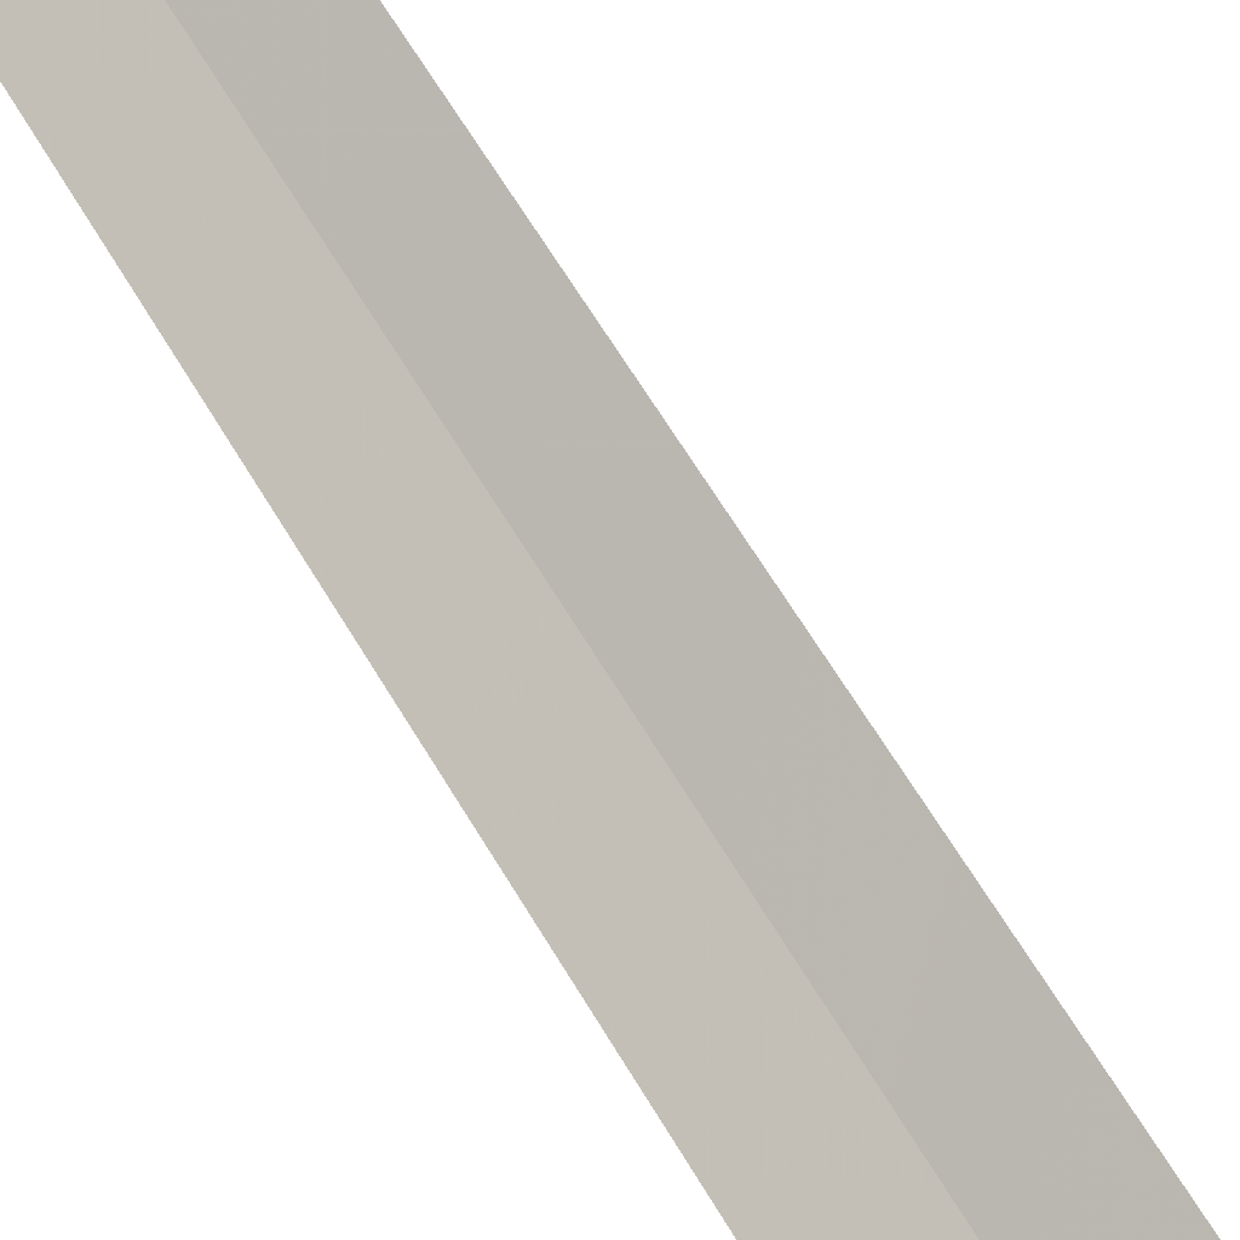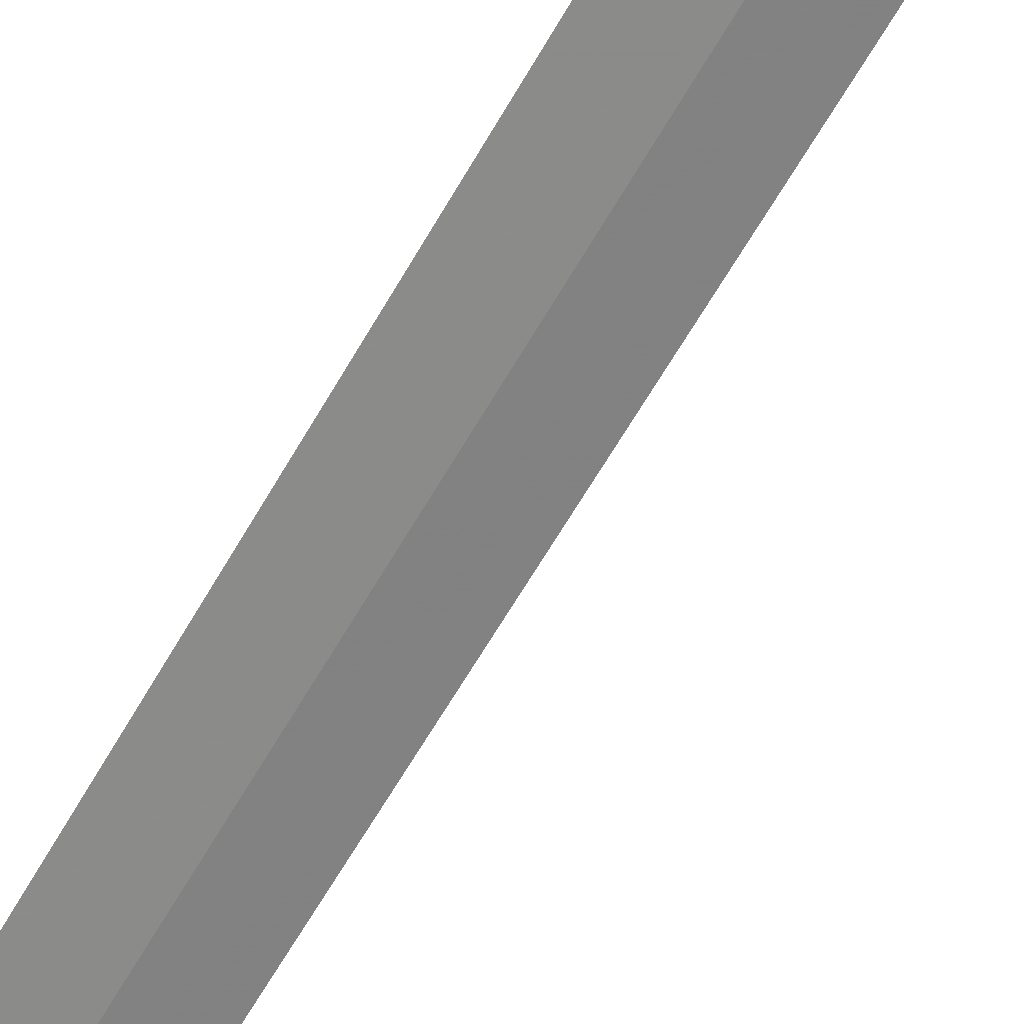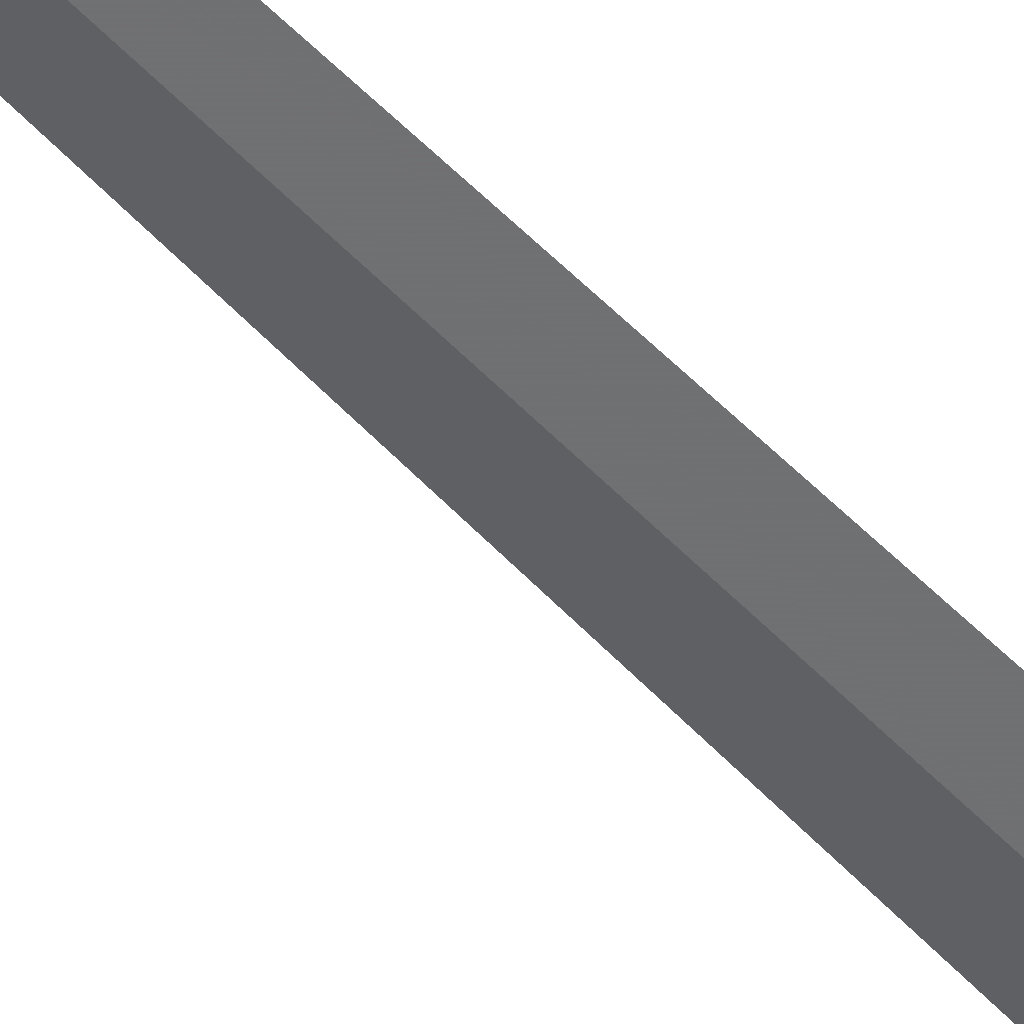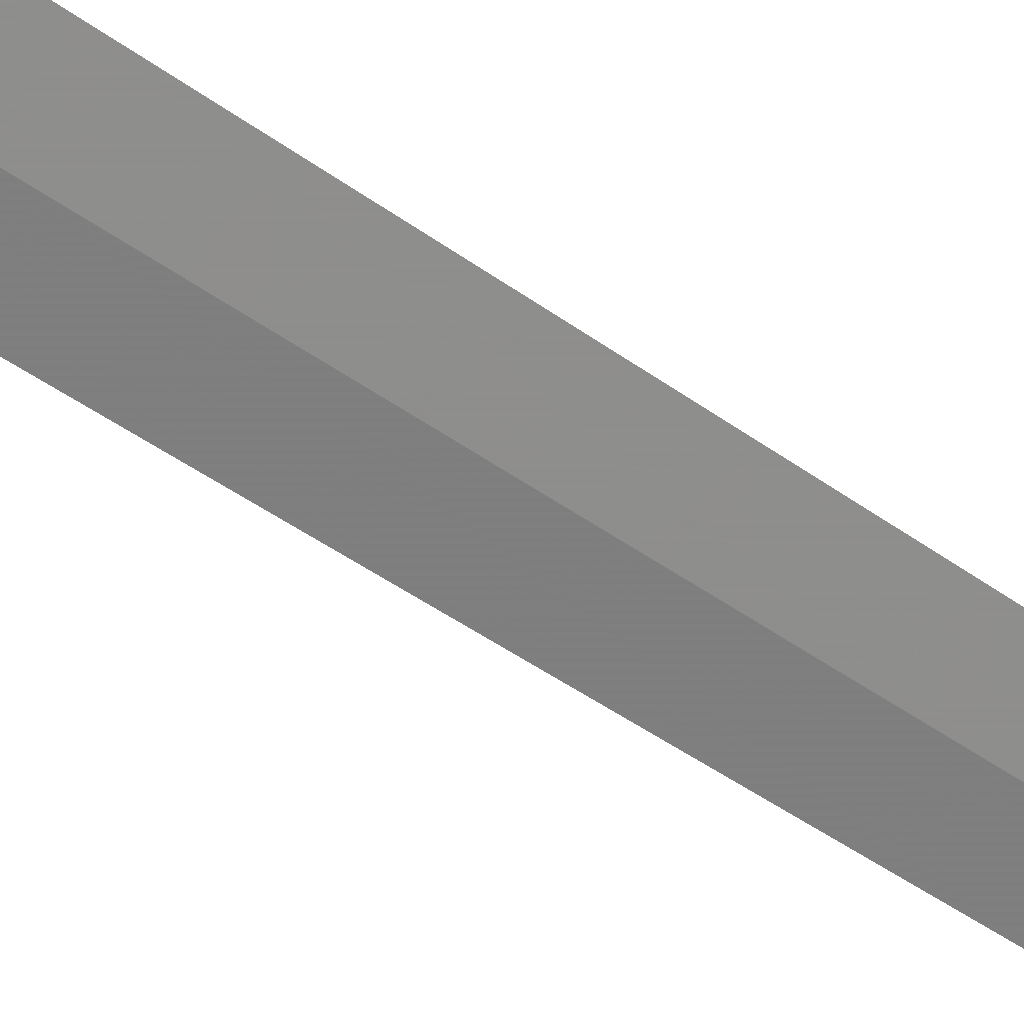
<metadata>
{"format":"obj","ext":"obj","renderer":"f3d","projection":"perspective","resolution":1024,"background":"white","views":[{"elev":66.1,"azim":149.0,"up":"+Y"},{"elev":-76.7,"azim":148.4,"up":"+Y"},{"elev":-75.5,"azim":47.2,"up":"+Y"},{"elev":-41.8,"azim":-132.0,"up":"+Y"}]}
</metadata>
<code>
v 41.56 170.1 1
v 41.23 170.3 1
v 41.06 169.9 0
v 41.44 169.6 0
v 41.91 170 1
v 41.56 170.1 30
f 1 3 2
f 1 5 4
f 1 4 3
f 1 6 5
f 1 2 6

</code>
